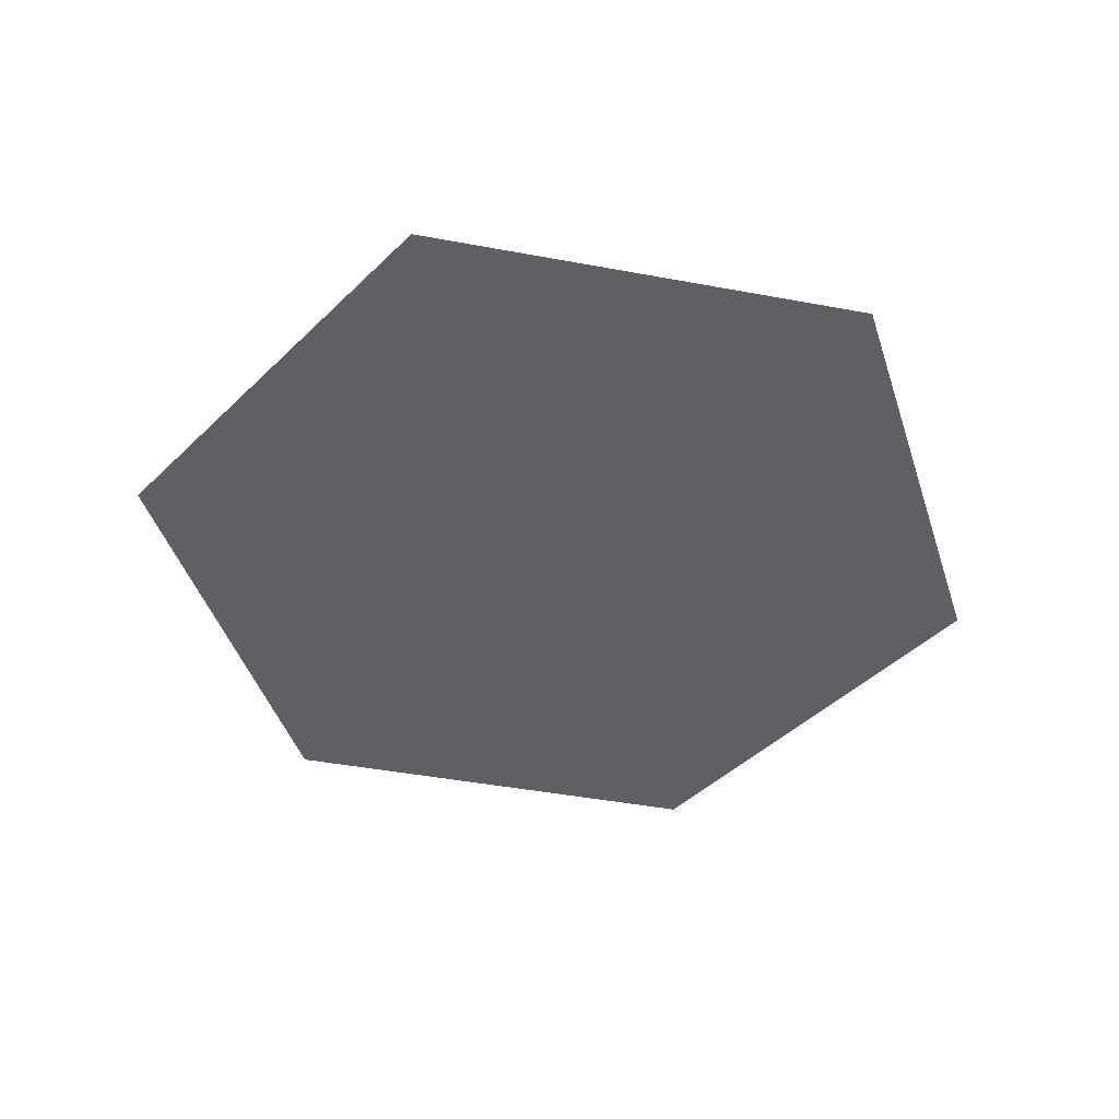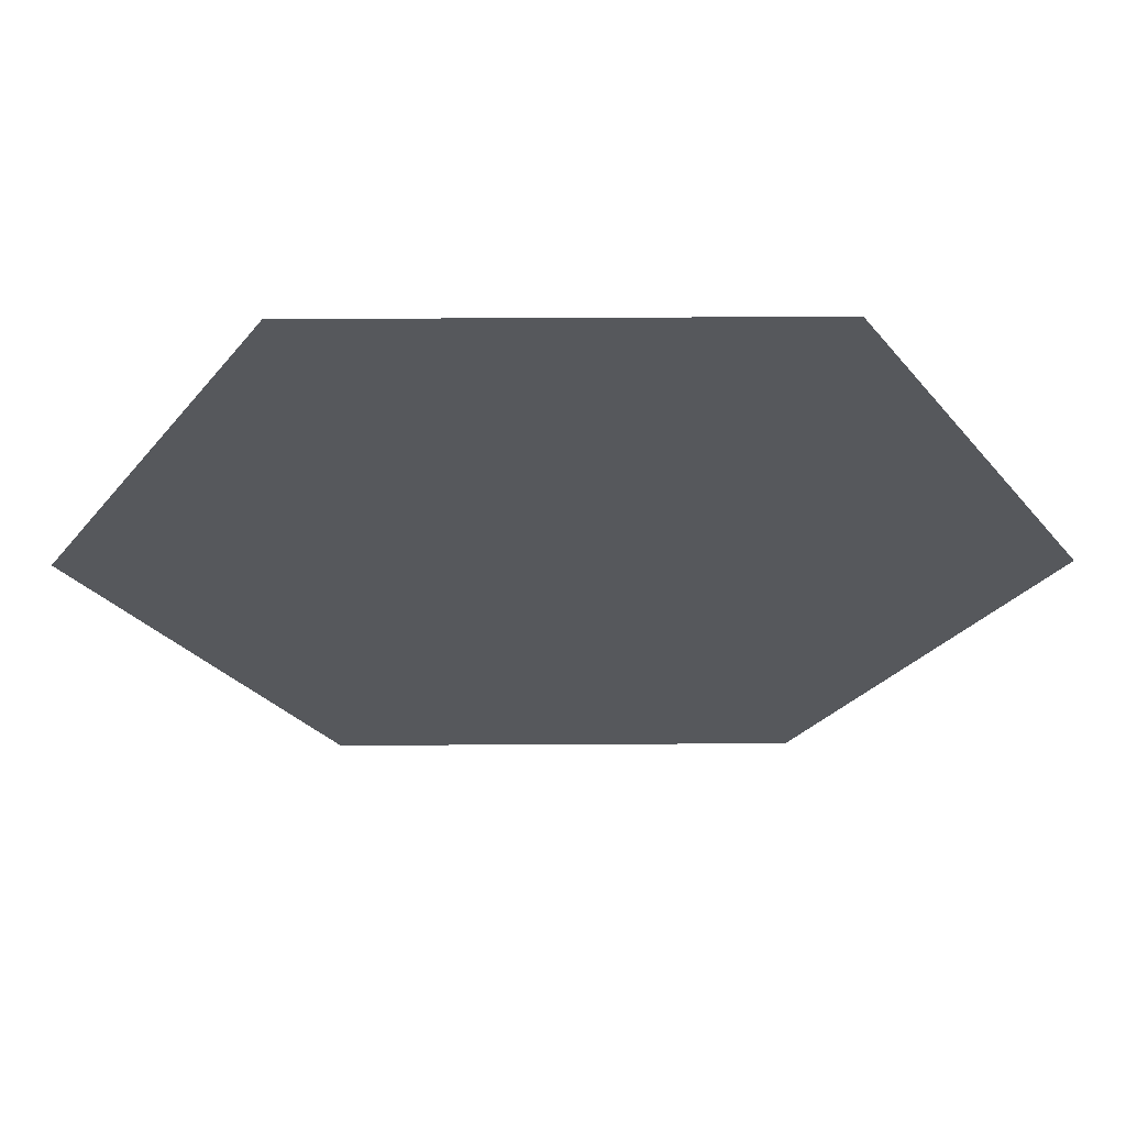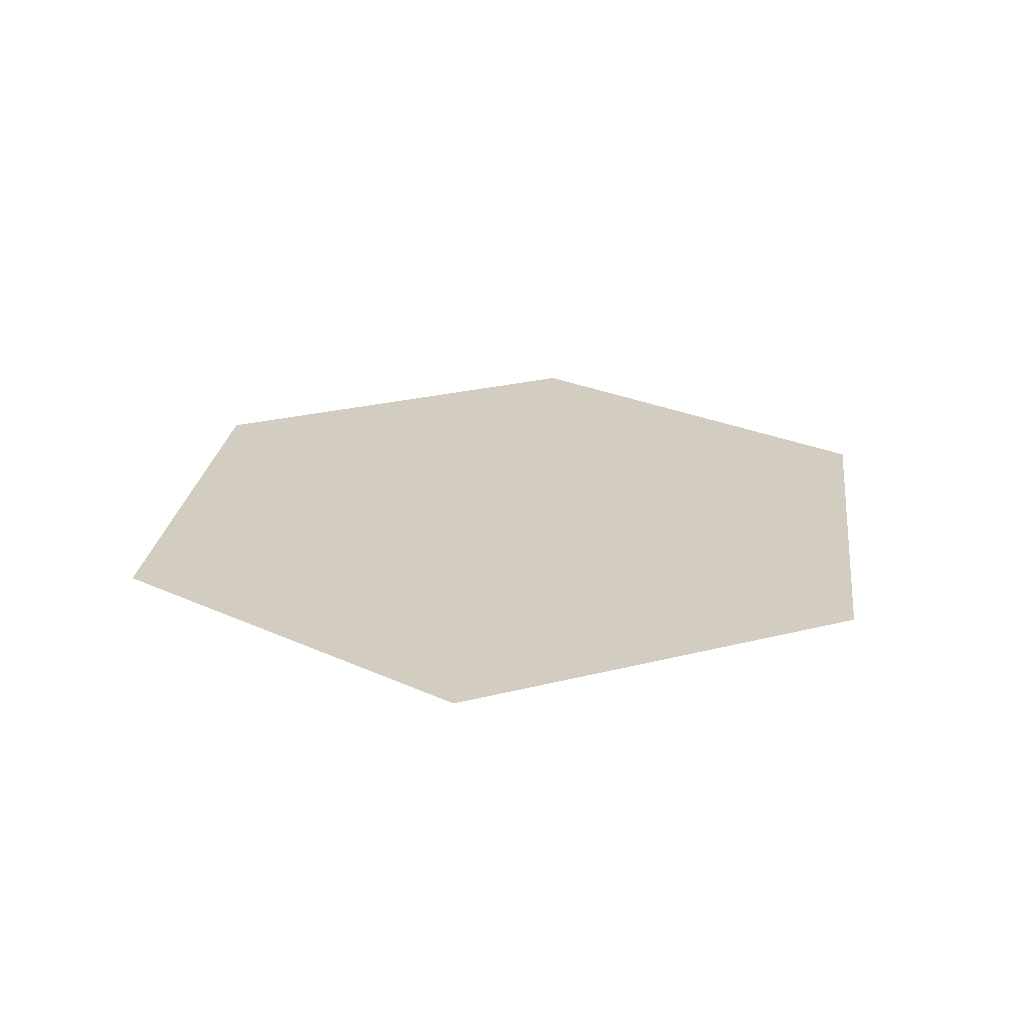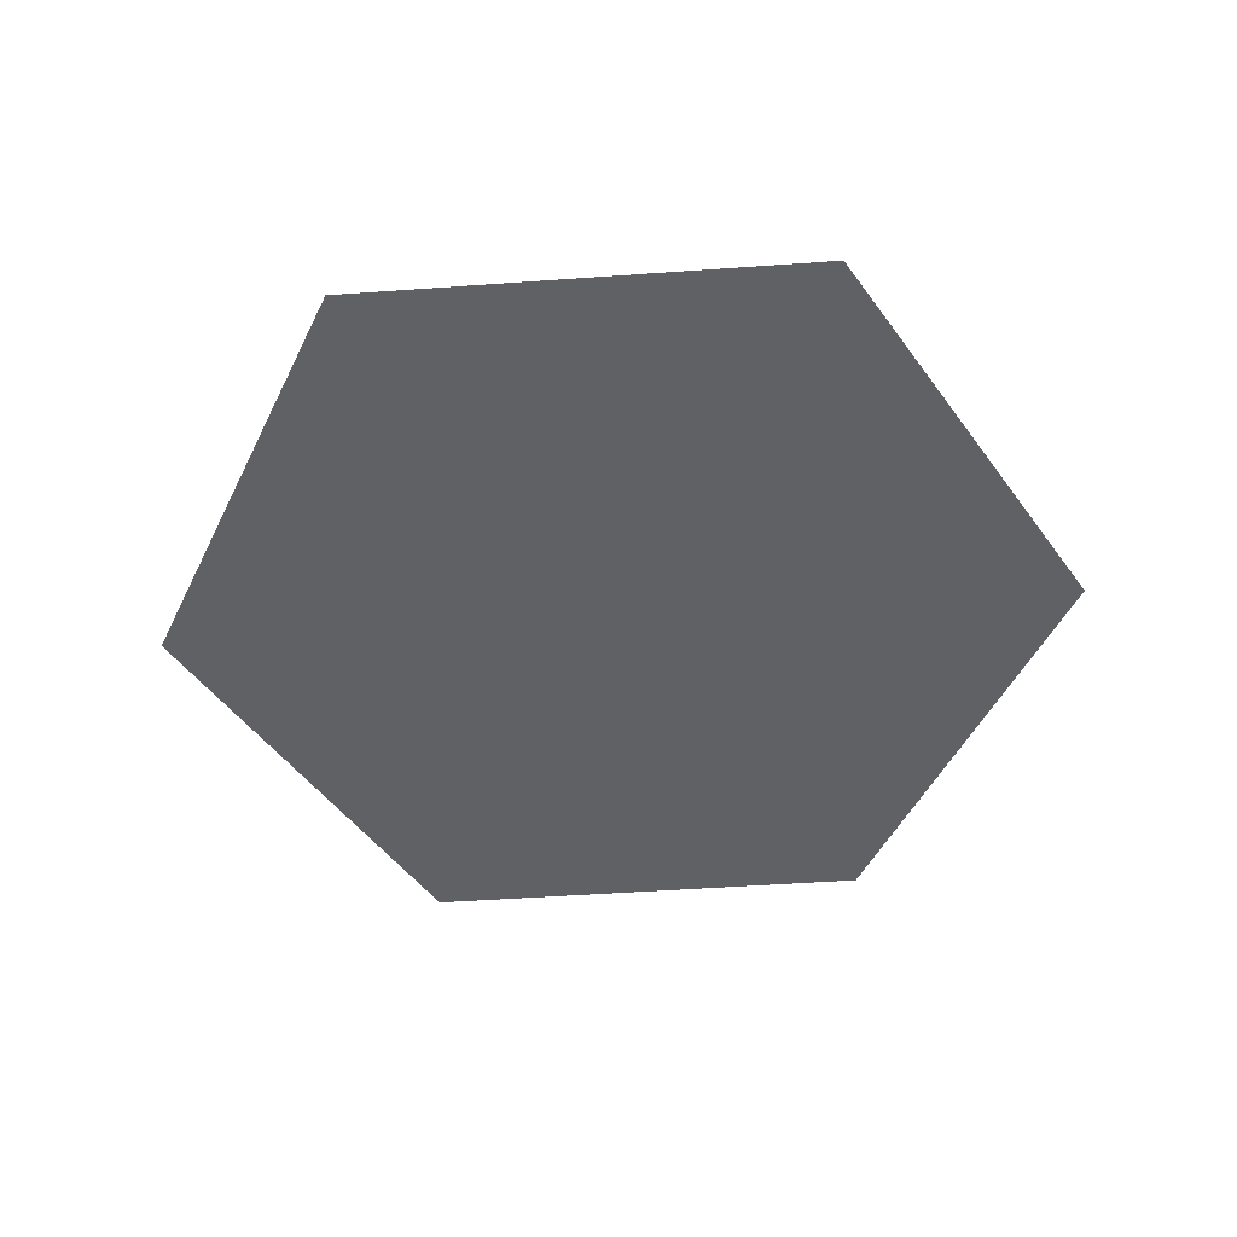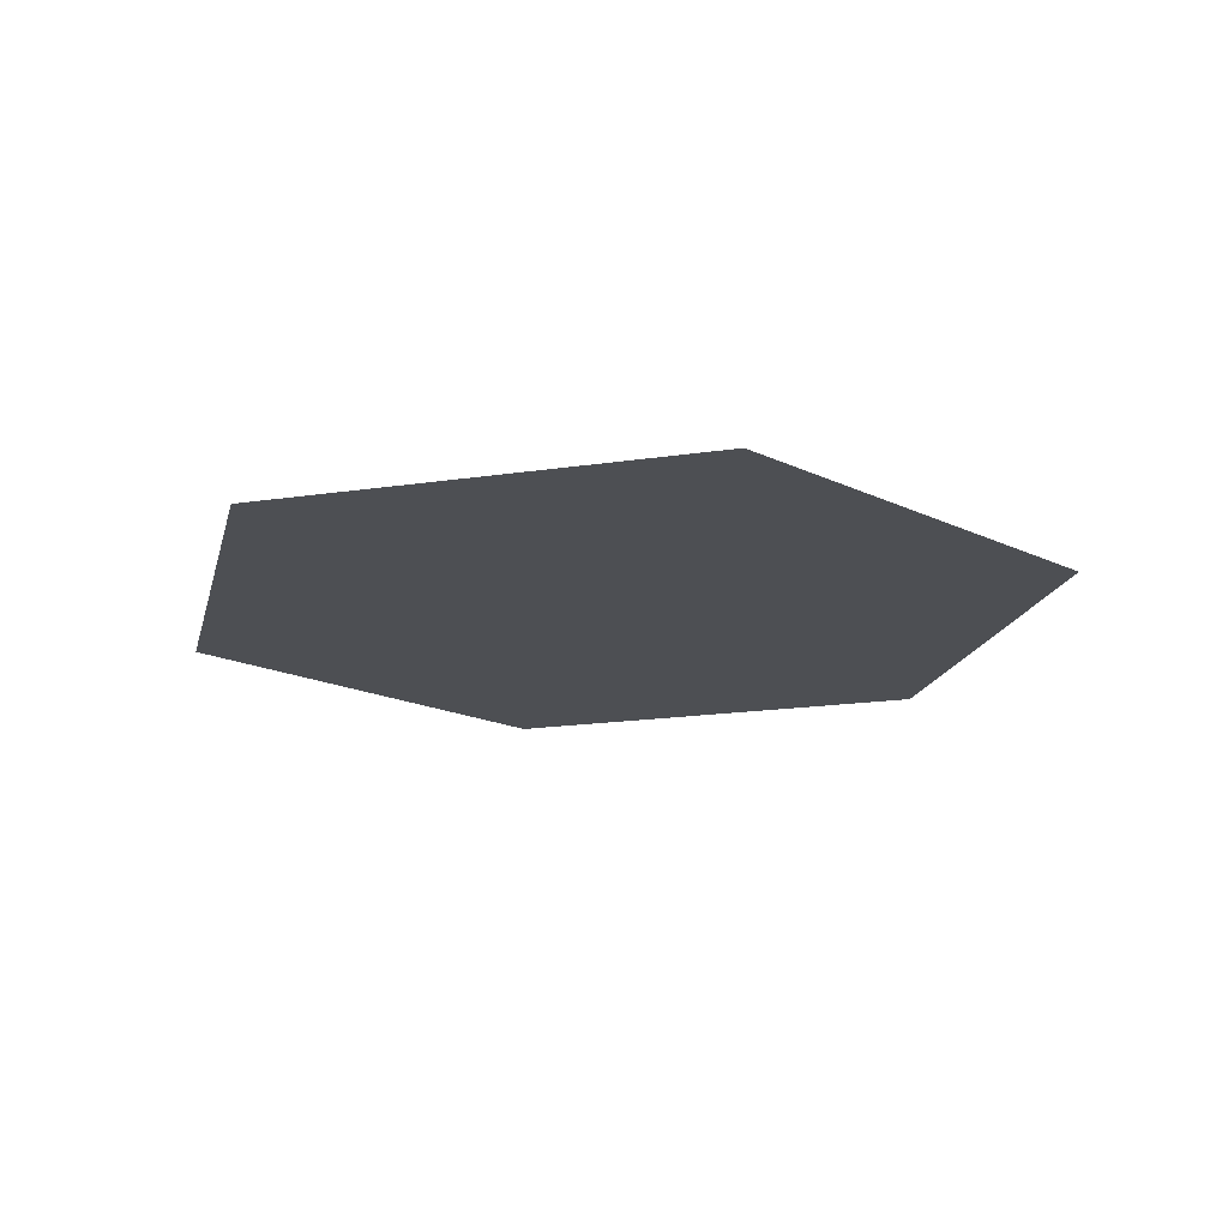
<metadata>
{"format":"obj","ext":"obj","renderer":"f3d","projection":"perspective","resolution":1024,"background":"white","views":[{"elev":-45.2,"azim":-12.1,"up":"+Z"},{"elev":61.9,"azim":-0.3,"up":"+Y"},{"elev":24.5,"azim":157.2,"up":"+Z"},{"elev":-49.3,"azim":-55.5,"up":"+Z"},{"elev":-17.7,"azim":136.6,"up":"+Z"}]}
</metadata>
<code>
g Cylinder
v 0.02 0.03464 0.0005258
v 0.04 -9.537e-10 0.0005258
v 0.02 -0.03464 0.0005258
v -0.02 0.03464 0.0005258
v -0.02 -0.03464 0.0005258
v -0.04 -9.537e-10 0.0005258
g Cylinder_0
f 3 2 1
f 1 4 3
f 4 5 3
f 4 6 5

</code>
